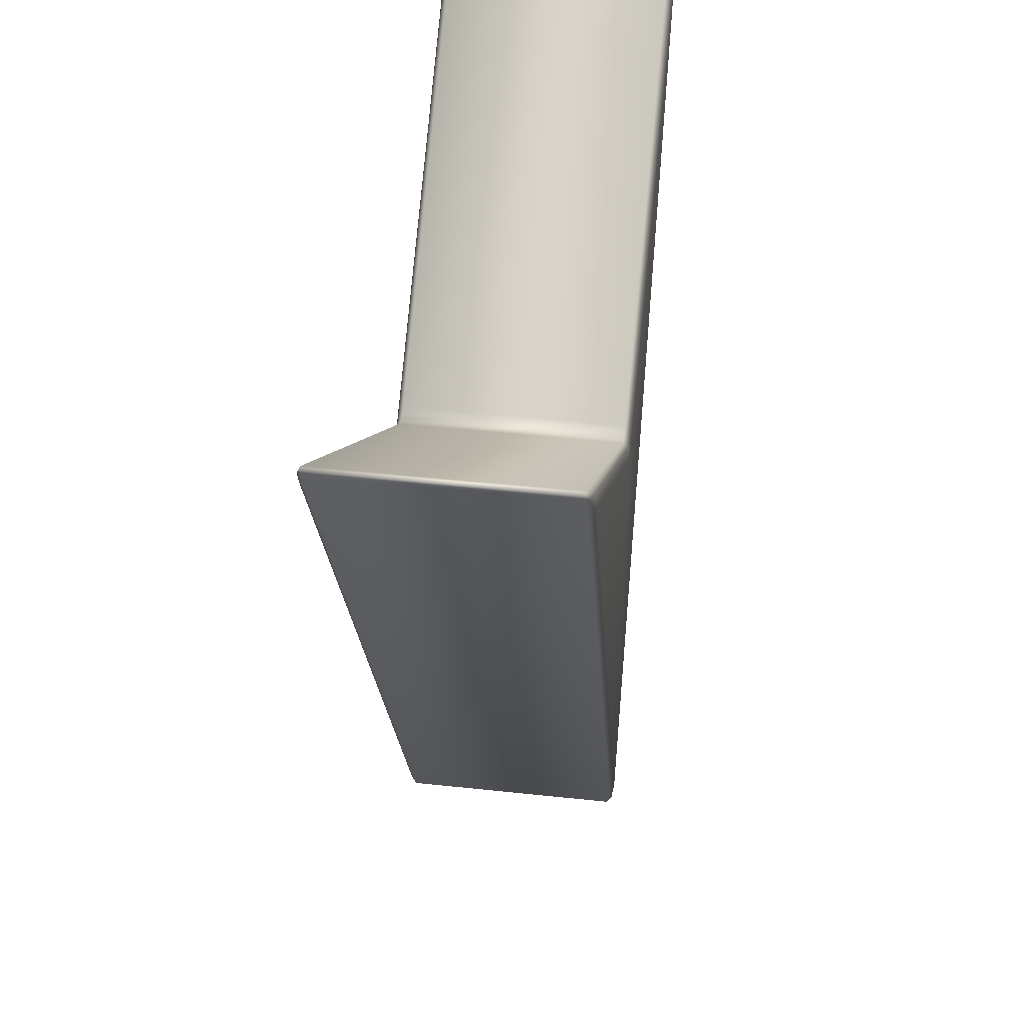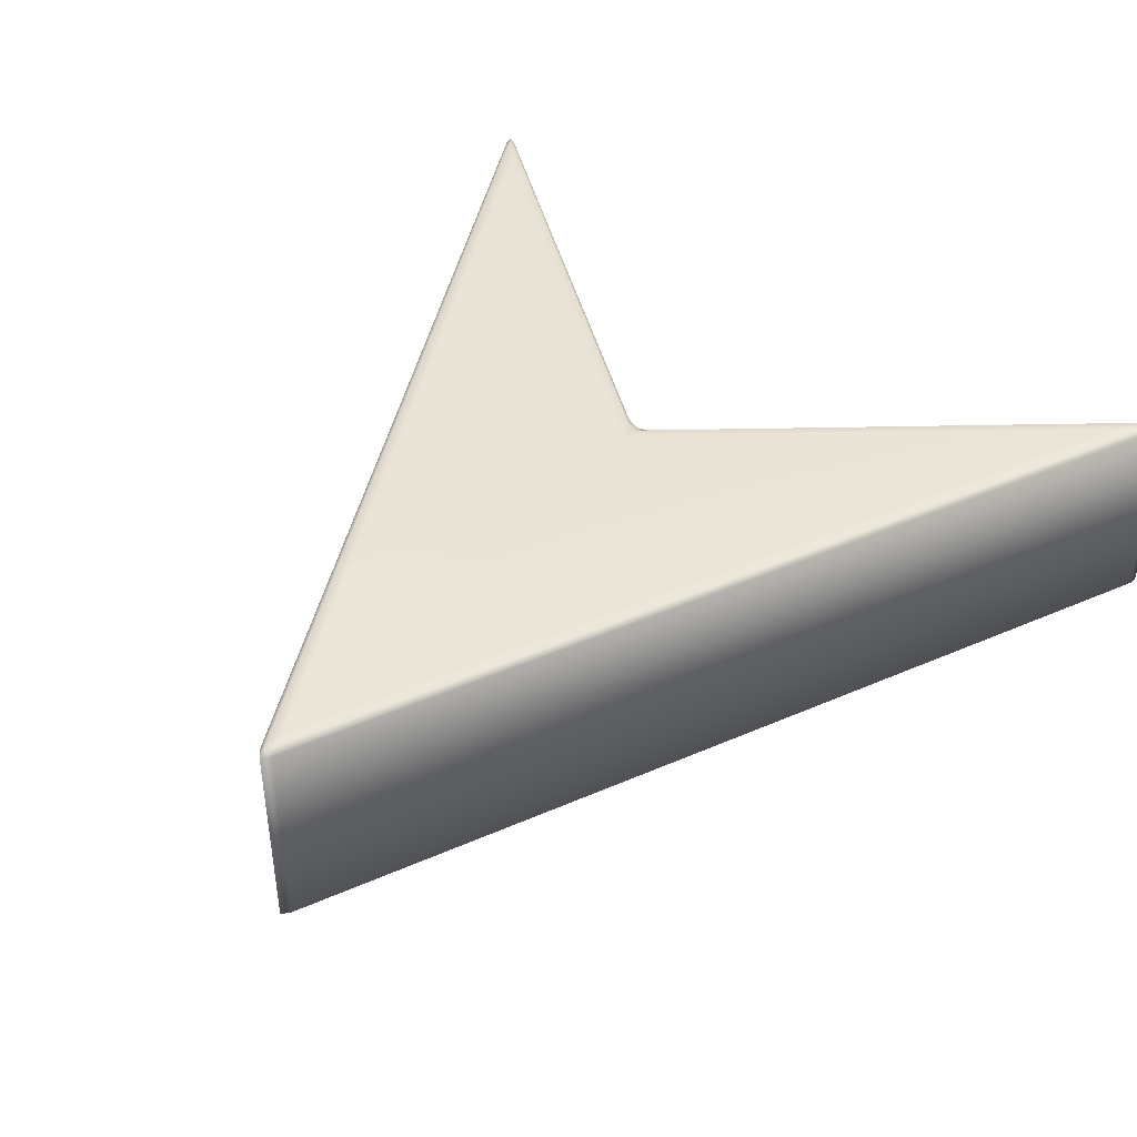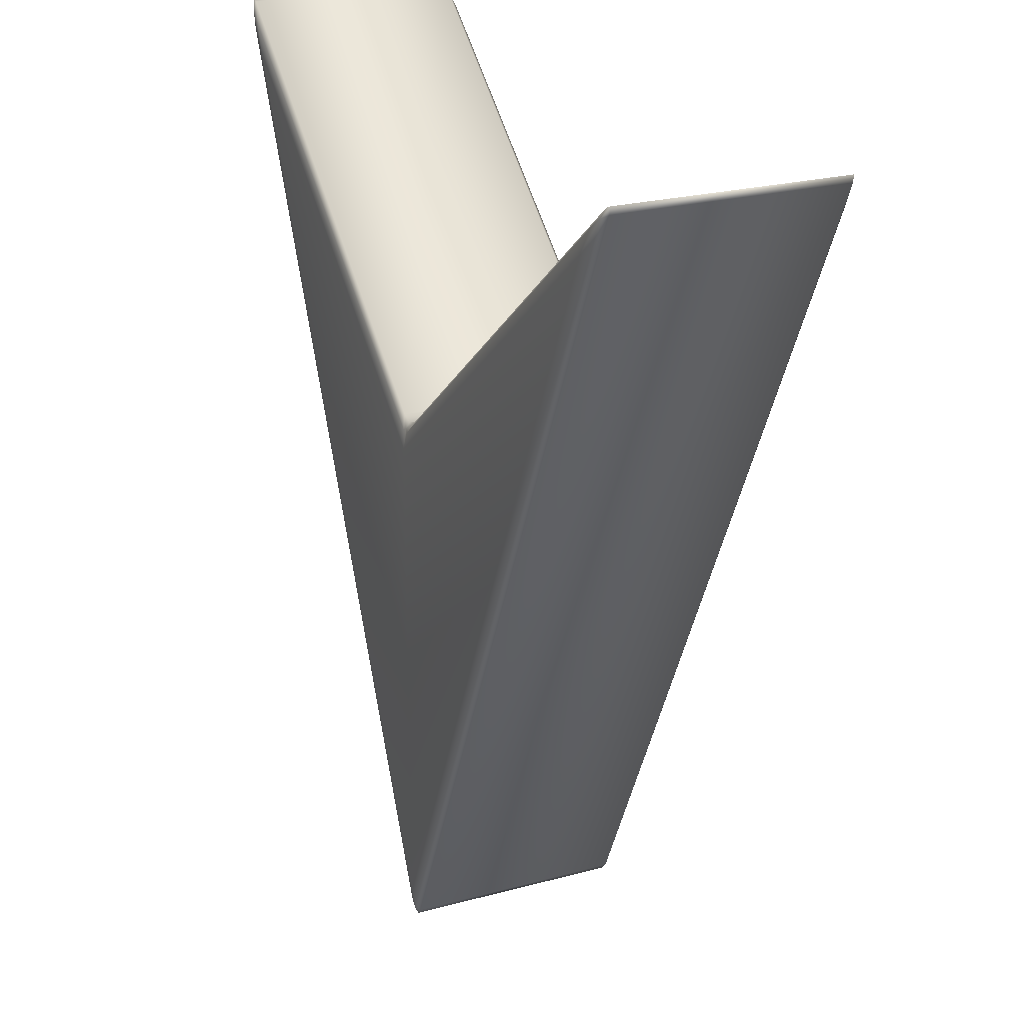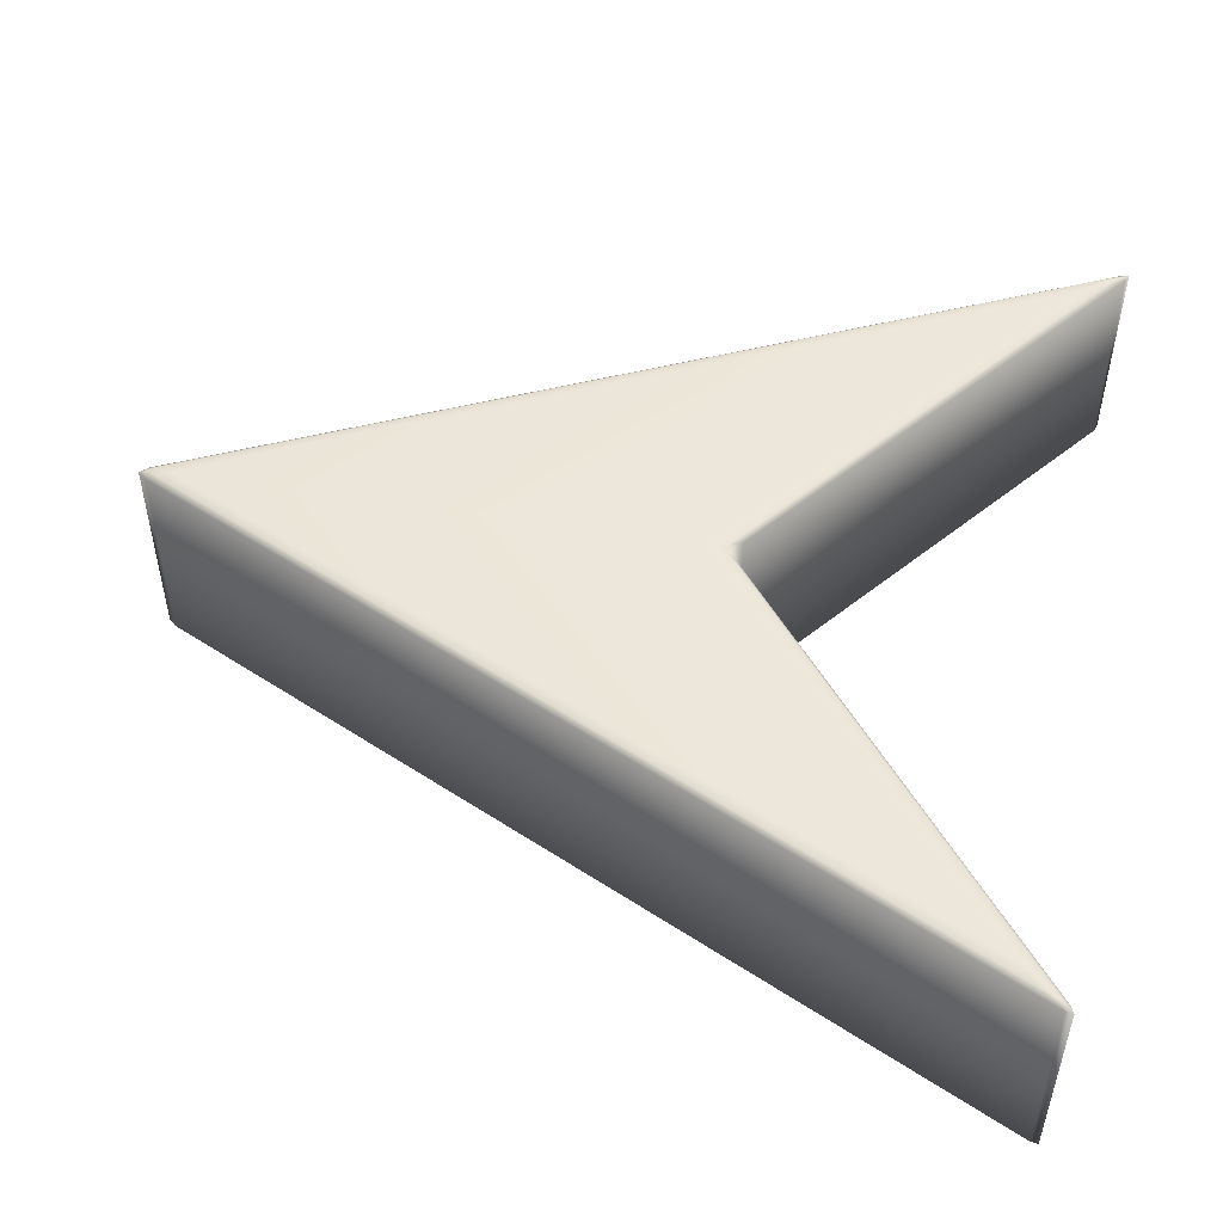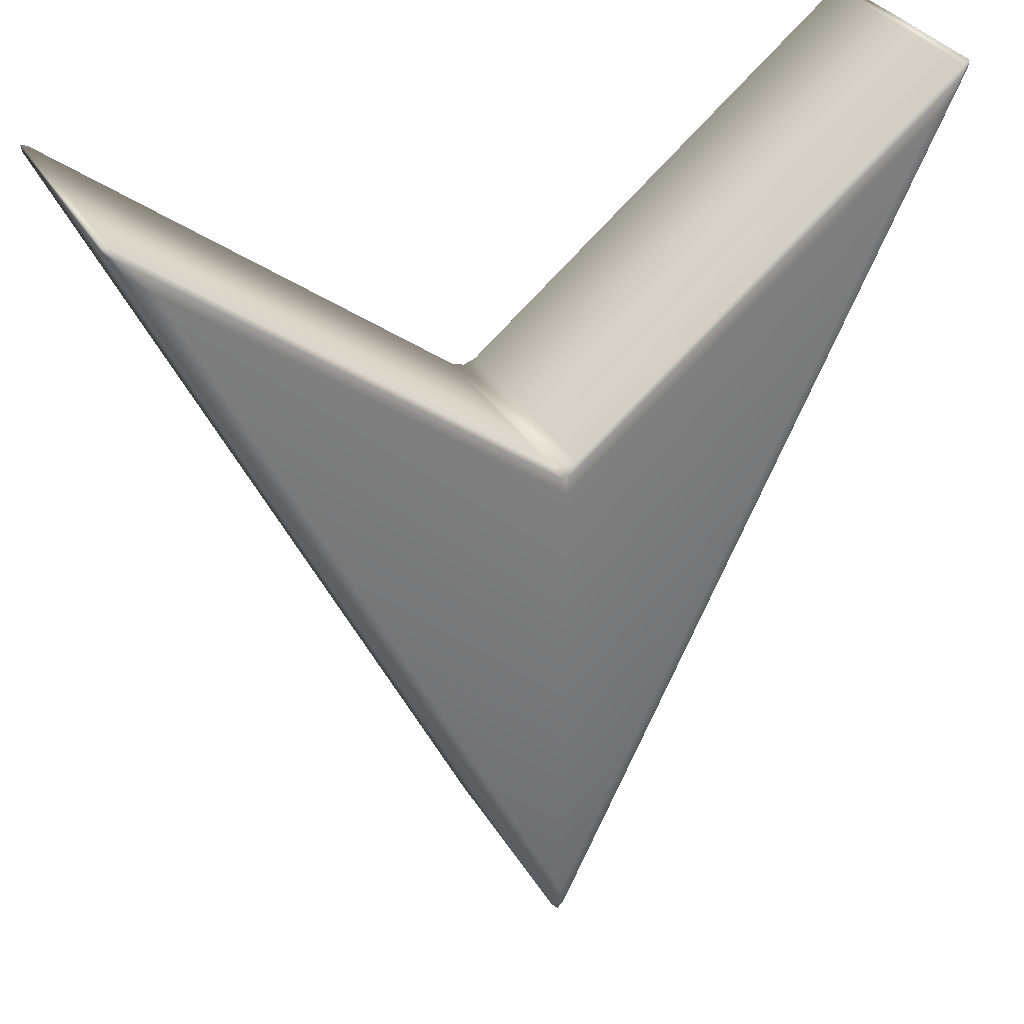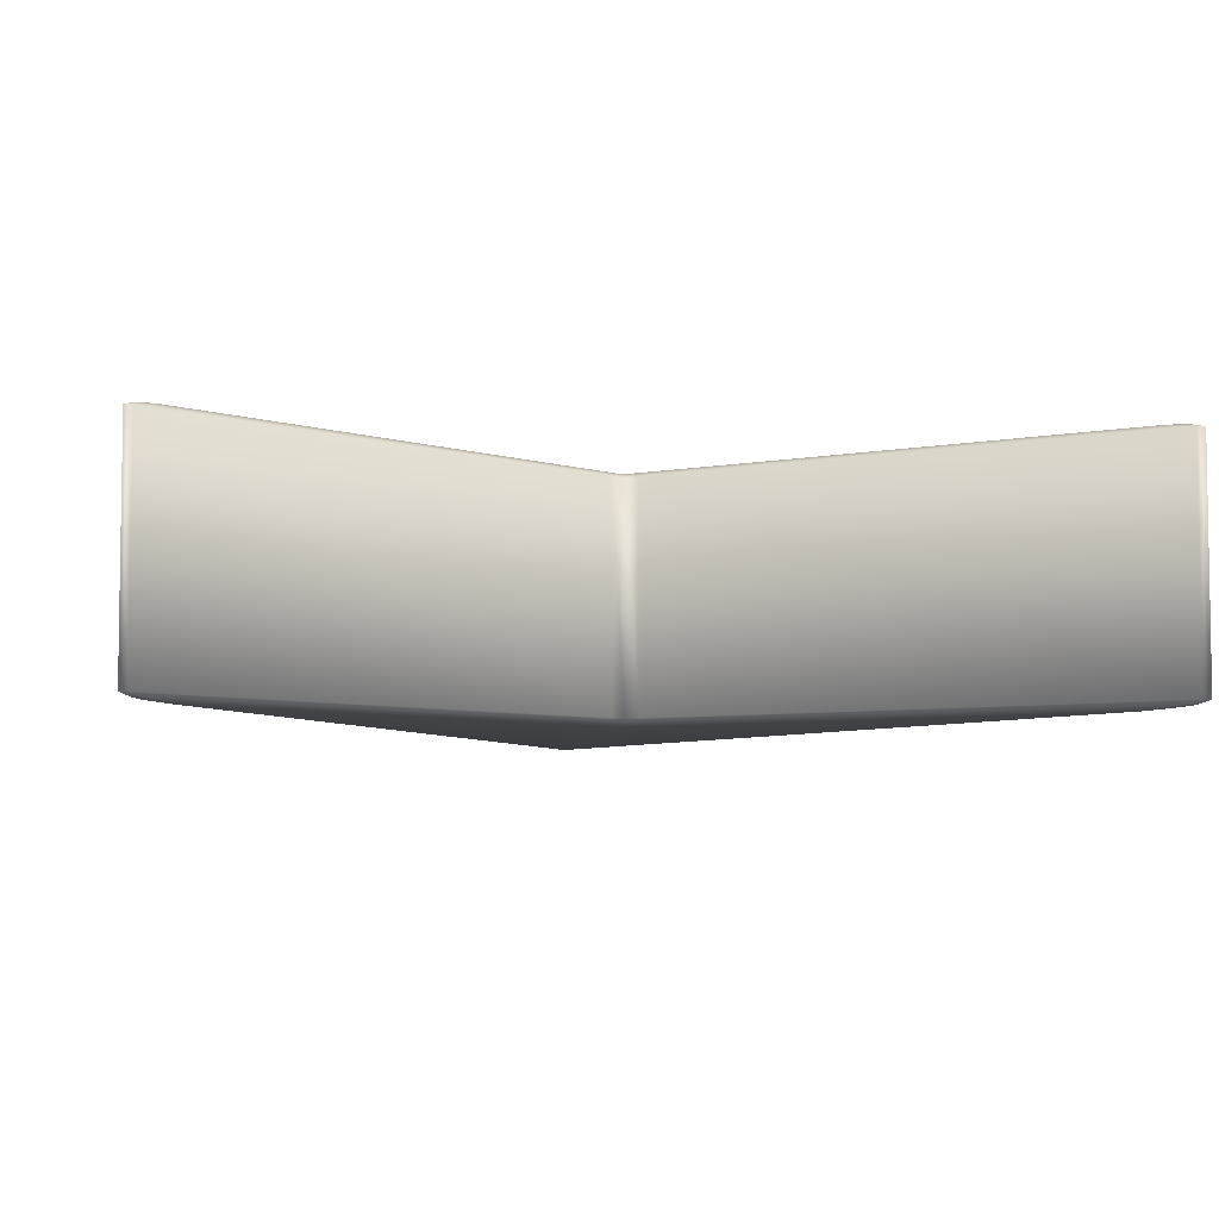
<metadata>
{"format":"obj","ext":"obj","renderer":"f3d","projection":"perspective","resolution":1024,"background":"white","views":[{"elev":44.5,"azim":-82.8,"up":"+Z"},{"elev":43.7,"azim":-142.7,"up":"+Y"},{"elev":23.7,"azim":65.7,"up":"+Z"},{"elev":51.0,"azim":-79.9,"up":"+Y"},{"elev":33.5,"azim":153.3,"up":"+Z"},{"elev":-5.5,"azim":-6.9,"up":"+Y"}]}
</metadata>
<code>
o mainPlayer
v -0.6882 -0.2064 1.014
v -0.7457 -0.1944 1.097
v -0.7559 -0.1944 1.089
v -0.7132 -0.2029 1.06
v -0.7409 -0.2013 1.08
v -0.758 -0.1944 1.102
v -0.7274 -0.2029 1.049
v -0.7457 0.1944 1.097
v -0.6882 0.2064 1.014
v -0.7559 0.1944 1.089
v -0.7132 0.2029 1.06
v -0.7409 0.2013 1.08
v -0.7274 0.2029 1.049
v -0.758 0.1944 1.102
v 0.7457 -0.1944 1.097
v 0.6882 -0.2064 1.014
v 0.7559 -0.1944 1.089
v 0.7132 -0.2029 1.06
v 0.7409 -0.2013 1.08
v 0.7274 -0.2029 1.049
v 0.758 -0.1944 1.102
v 0.6882 0.2064 1.014
v 0.7457 0.1944 1.097
v 0.7559 0.1944 1.089
v 0.7132 0.2029 1.06
v 0.7409 0.2013 1.08
v 0.758 0.1944 1.102
v 0.7274 0.2029 1.049
v -0.01243 -0.1944 -0.4746
v 0.01243 -0.1944 -0.4746
v 0 -0.2064 -0.4334
v 0 -0.1944 -0.4886
v 0 -0.2013 -0.4755
v 0.008789 -0.2029 -0.4594
v -0.008789 -0.2029 -0.4594
v 0.01243 0.1944 -0.4746
v -0.01243 0.1944 -0.4746
v -0 0.2064 -0.4334
v -0 0.1944 -0.4886
v -0 0.2013 -0.4755
v -0.008789 0.2029 -0.4594
v 0.008789 0.2029 -0.4594
v -0.02261 -0.1944 0.5189
v 0 -0.2064 0.4637
v 0.02261 -0.1944 0.5189
v -0.007561 -0.2029 0.496
v 0 -0.2013 0.5009
v 0.007561 -0.2029 0.496
v 0 -0.1944 0.5114
v 0.02261 0.1944 0.5189
v -0 0.2064 0.4637
v -0.02261 0.1944 0.5189
v 0.007561 0.2029 0.496
v -0 0.2013 0.5009
v -0.007561 0.2029 0.496
v -0 0.1944 0.5114
f 16 44 31
f 31 44 1
f 51 38 9
f 15 23 50 45
f 22 38 51
f 30 36 24 17
f 43 52 8 2
f 1 4 5 7
f 2 6 5 4
f 3 7 5 6
f 8 11 12 14
f 9 13 12 11
f 10 14 12 13
f 15 18 19 21
f 16 20 19 18
f 17 21 19 20
f 22 25 26 28
f 23 27 26 25
f 24 28 26 27
f 29 32 33 35
f 30 34 33 32
f 31 35 33 34
f 36 39 40 42
f 37 41 40 39
f 38 42 40 41
f 43 46 47 49
f 44 48 47 46
f 45 49 47 48
f 50 53 54 56
f 51 55 54 53
f 52 56 54 55
f 31 1 7 35
f 35 7 3 29
f 2 8 14 6
f 6 14 10 3
f 38 22 28 42
f 42 28 24 36
f 23 15 21 27
f 27 21 17 24
f 1 44 46 4
f 4 46 43 2
f 16 31 34 20
f 20 34 30 17
f 9 38 41 13
f 13 41 37 10
f 22 51 53 25
f 25 53 50 23
f 44 16 18 48
f 48 18 15 45
f 52 43 49 56
f 56 49 45 50
f 36 30 32 39
f 39 32 29 37
f 51 9 11 55
f 55 11 8 52
f 3 10 37 29

</code>
